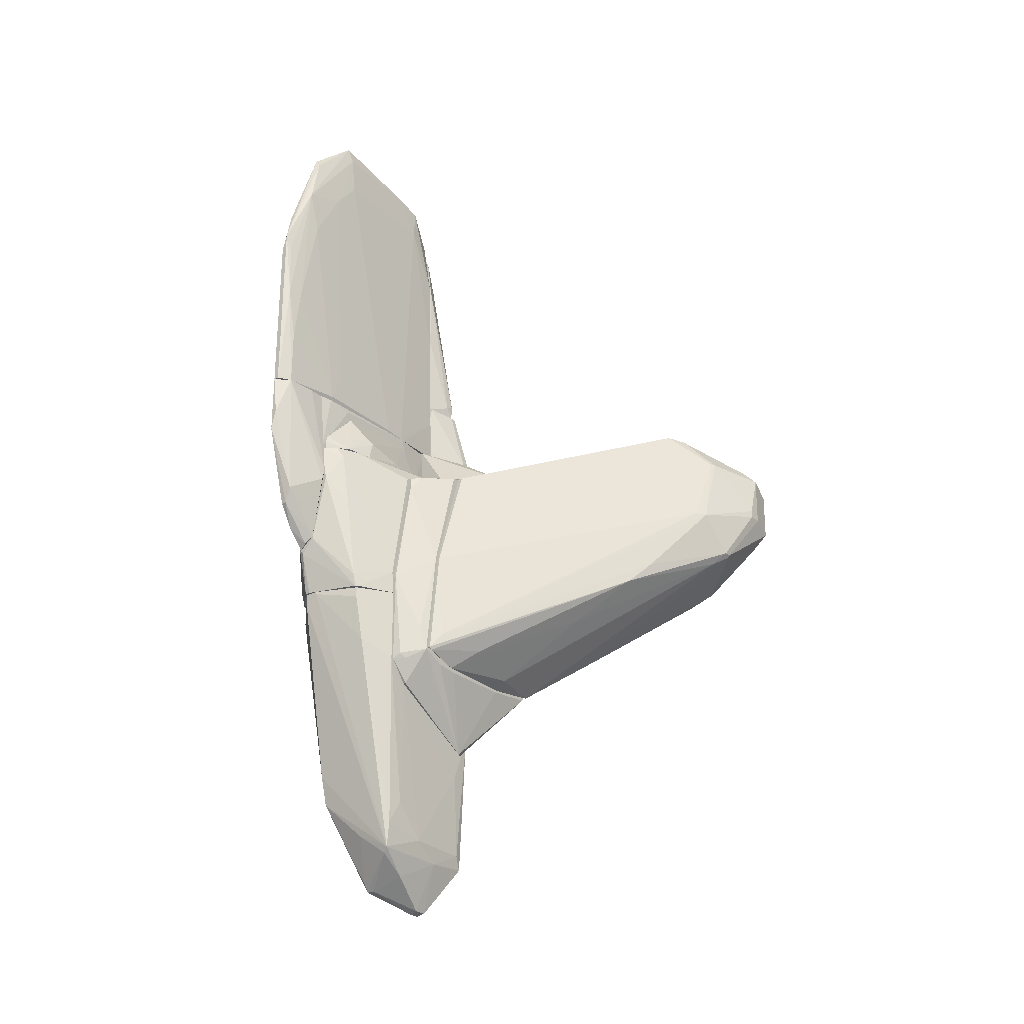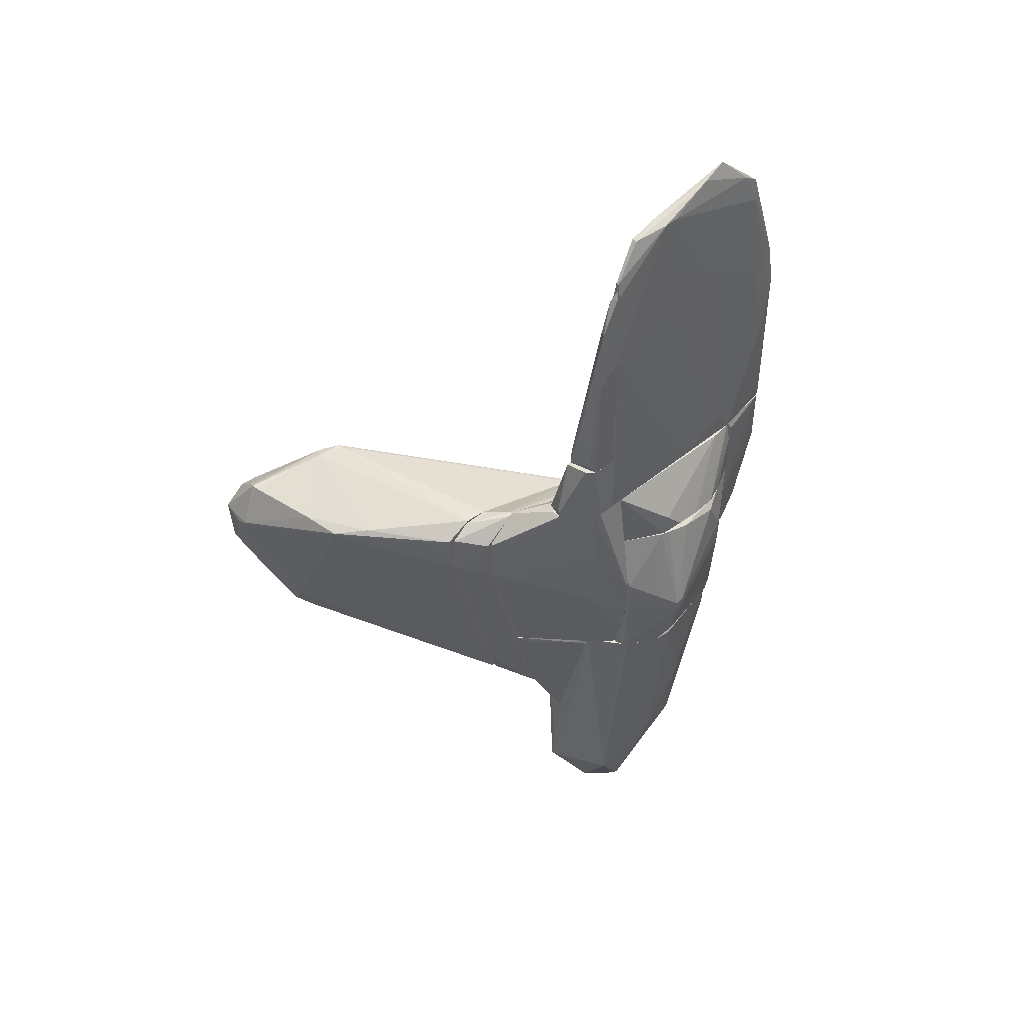
<metadata>
{"format":"obj","ext":"obj","renderer":"f3d","projection":"perspective","resolution":1024,"background":"white","views":[{"elev":-26.6,"azim":-142.5,"up":"+Y"},{"elev":46.5,"azim":45.7,"up":"+Y"}]}
</metadata>
<code>
o convex_0
v -6.54 -2.836 7.685
v -2.148 -9.255 1.21
v -2.655 -8.804 1.661
v -2.092 -4.187 1.435
v -2.092 -3.511 5.489
v -4.907 -6.27 7.516
v -2.092 -9.085 4.138
v -6.315 -4.581 6.109
v -5.414 -2.159 5.939
v -3.894 -2.948 7.459
v -6.427 -5.426 6.953
v -2.148 -8.972 0.422
v -6.09 -3.342 8.586
v -2.092 -3.061 4.812
v -6.709 -4.412 8.361
v -5.864 -2.385 8.136
v -2.148 -6.607 0.7026
v -5.076 -6.663 4.42
v -2.204 -4.187 1.435
v -2.373 -9.085 2.956
v -6.258 -2.948 6.559
v -6.821 -4.075 7.516
v -5.188 -5.931 7.854
v -2.092 -8.972 0.422
v -2.148 -9.142 4.082
v -2.092 -4.187 5.433
v -6.653 -3.286 8.474
v -2.092 -3.117 4.363
v -5.864 -3.342 8.586
v -5.47 -2.16 6.503
v -6.146 -4.581 5.883
v -5.526 -5.876 7.629
v -5.02 -5.707 7.798
v -6.765 -3.061 7.91
v -3.387 -3.343 6.897
v -3.443 -2.948 6.84
v -6.427 -5.426 6.784
v -2.317 -8.635 0.6466
v -6.146 -5.707 6.615
v -5.301 -2.159 5.939
v -2.092 -3.343 5.489
v -6.146 -2.497 8.08
v -5.639 -2.216 6.277
v -5.864 -3.229 8.586
v -6.821 -4.243 7.798
v -6.371 -4.806 8.248
v -6.371 -5.482 6.953
v -4.569 -2.722 7.685
v -5.414 -6.157 4.869
v -2.204 -7.396 4.7
v -2.092 -9.255 3.012
v -3.274 -8.016 5.433
v -4.682 -2.554 5.038
v -2.092 -3.061 4.869
v -5.357 -5.931 7.798
v -2.148 -9.029 0.478
v -6.315 -2.948 6.671
v -5.977 -2.385 8.136
v -3.894 -3.004 7.459
v -2.092 -6.607 0.7026
v -3.95 -7.678 3.744
v -6.484 -4.243 8.417
v -6.821 -4.243 7.516
v -2.148 -4.863 5.32
f 35 50 64
f 4 5 7
f 5 4 14
f 4 17 19
f 9 19 21
f 4 7 24
f 12 17 24
f 7 6 25
f 7 5 26
f 15 13 27
f 14 4 28
f 19 17 31
f 8 21 31
f 21 19 31
f 6 7 33
f 23 6 33
f 29 23 33
f 15 27 34
f 26 5 35
f 17 12 38
f 8 31 38
f 31 17 38
f 20 25 39
f 11 37 39
f 37 18 39
f 14 28 40
f 9 30 40
f 10 5 41
f 5 14 41
f 36 10 41
f 1 34 42
f 34 27 42
f 9 21 43
f 30 9 43
f 1 42 43
f 27 13 44
f 13 29 44
f 29 10 44
f 11 15 45
f 15 34 45
f 34 22 45
f 37 11 45
f 32 46 47
f 15 11 47
f 11 39 47
f 39 25 47
f 46 15 47
f 30 16 48
f 10 36 48
f 36 30 48
f 44 10 48
f 16 44 48
f 12 18 49
f 18 37 49
f 37 8 49
f 38 12 49
f 8 38 49
f 33 7 50
f 35 33 50
f 20 2 51
f 2 24 51
f 24 7 51
f 7 25 51
f 25 20 51
f 25 6 52
f 32 47 52
f 47 25 52
f 4 19 53
f 19 9 53
f 28 4 53
f 9 40 53
f 40 28 53
f 30 36 54
f 14 40 54
f 40 30 54
f 41 14 54
f 36 41 54
f 6 23 55
f 23 46 55
f 46 32 55
f 52 6 55
f 32 52 55
f 2 3 56
f 3 18 56
f 18 12 56
f 24 2 56
f 12 24 56
f 21 8 57
f 8 22 57
f 34 1 57
f 22 34 57
f 1 43 57
f 43 21 57
f 16 30 58
f 42 27 58
f 30 43 58
f 43 42 58
f 44 16 58
f 27 44 58
f 5 10 59
f 10 29 59
f 29 33 59
f 35 5 59
f 33 35 59
f 17 4 60
f 4 24 60
f 24 17 60
f 3 2 61
f 18 3 61
f 2 20 61
f 39 18 61
f 20 39 61
f 13 15 62
f 29 13 62
f 23 29 62
f 15 46 62
f 46 23 62
f 22 8 63
f 8 37 63
f 45 22 63
f 37 45 63
f 7 26 64
f 26 35 64
f 50 7 64
o convex_1
v -1.697 -9.255 0.08336
v -2.035 -3.343 5.377
v -1.472 -3.511 4.813
v -1.472 -10.94 2.392
v -1.472 -4.412 0.3648
v -2.091 -9.029 0.3648
v -2.091 -9.198 4.024
v -2.091 -4.244 1.266
v -1.472 -3.005 3.968
v -1.472 -9.648 3.405
v -1.472 -9.255 -0.08573
v -2.091 -4.244 5.377
v -2.091 -3.117 4.363
v -1.528 -7.227 -0.1425
v -2.091 -6.608 0.6463
v -1.472 -4.525 4.756
v -1.528 -10.94 2.279
v -2.091 -9.311 1.379
v -2.035 -8.691 4.194
v -1.528 -9.762 0.3086
v -1.641 -4.356 0.5339
v -2.035 -4.244 5.377
v -2.091 -3.117 4.926
v -2.091 -9.311 2.954
v -1.585 -3.004 4.024
v -1.641 -9.142 -0.02954
v -1.472 -7.227 -0.1425
v -1.528 -4.694 0.3086
v -1.979 -8.466 0.2519
v -1.472 -3.005 4.081
v -2.091 -9.255 0.8716
v -1.528 -9.648 3.461
v -1.472 -9.762 0.3086
f 75 91 97
f 70 71 72
f 67 69 73
f 72 71 76
f 72 76 77
f 70 72 79
f 69 67 80
f 74 68 80
f 68 71 81
f 71 70 82
f 76 71 83
f 70 65 84
f 65 75 84
f 81 70 84
f 73 69 85
f 79 72 85
f 67 66 86
f 66 76 86
f 80 67 86
f 76 83 86
f 76 66 87
f 77 76 87
f 81 71 88
f 71 82 88
f 82 81 88
f 72 77 89
f 73 85 89
f 85 72 89
f 77 87 89
f 65 70 90
f 75 65 90
f 78 75 90
f 75 78 91
f 80 68 91
f 69 80 91
f 78 79 92
f 85 69 92
f 79 85 92
f 69 91 92
f 91 78 92
f 70 79 93
f 79 78 93
f 90 70 93
f 78 90 93
f 66 67 94
f 67 73 94
f 87 66 94
f 73 89 94
f 89 87 94
f 70 81 95
f 82 70 95
f 81 82 95
f 71 68 96
f 68 74 96
f 74 80 96
f 83 71 96
f 80 86 96
f 86 83 96
f 68 81 97
f 84 75 97
f 81 84 97
f 91 68 97
o convex_2
v -0.06384 1.221 -2.789
v 0.105 4.036 2.448
v 0.04875 4.036 2.448
v 0.1614 -2.553 2.448
v -0.3454 -2.552 1.321
v 0.3304 -2.552 -1.55
v -0.06384 5.387 -0.8737
v -0.1765 -2.552 -2.62
v 0.1614 3.978 -1.888
v -0.1765 2.684 2.448
v -0.1765 4.148 -0.7051
v 0.2177 1.952 2.448
v 0.1614 -2.271 -2.845
v -0.2891 -2.552 2.448
v 0.1614 4.88 1.096
v 0.274 -2.552 2.448
v -0.1201 4.767 1.829
v -0.1765 2.177 -2.001
v -0.2891 -2.44 -1.268
v 0.1614 0.7704 -2.789
v -0.1765 4.092 1.716
v -0.1201 3.134 -2.225
v 0.3304 -2.102 -1.212
v 0.105 4.486 -1.888
v -0.007545 1.558 -2.902
v -0.007545 -2.553 -2.902
v 0.3304 -2.497 0.02654
v 0.2177 2.064 -2.001
v -0.3454 -2.497 0.7582
v -0.1765 -1.257 -2.62
v -0.2891 -1.595 2.448
v 0.2177 -0.1312 -2.564
v 0.2177 2.74 -0.4799
v 0.2177 2.74 0.6456
v 0.04875 5.275 -0.2542
v -0.1201 5.049 -0.7611
v 0.105 1.164 -2.902
v 0.1614 3.697 2.448
v -0.1201 -0.0745 -2.789
v 0.274 -1.877 2.448
v -0.2891 -1.82 -0.9868
v -0.007545 4.317 -1.888
v 0.105 4.711 -1.55
v 0.105 2.233 -2.676
v -0.007545 4.767 1.829
v 0.105 -2.553 -2.902
v -0.1765 3.472 -1.268
v -0.3454 -2.44 1.265
v -0.2328 0.8823 2.448
v -0.1201 4.937 1.209
v 0.1614 4.88 0.8147
v -0.1765 -0.01853 -2.451
f 136 127 149
f 99 100 101
f 101 100 107
f 99 101 109
f 102 101 111
f 101 107 111
f 101 103 113
f 109 101 113
f 100 99 114
f 107 100 114
f 105 102 116
f 107 114 118
f 98 119 122
f 101 102 123
f 102 105 123
f 113 103 124
f 103 120 124
f 117 106 125
f 120 103 125
f 116 102 126
f 105 116 127
f 102 111 128
f 111 107 128
f 103 110 129
f 110 117 129
f 125 103 129
f 117 125 129
f 125 106 130
f 120 125 130
f 112 109 131
f 109 124 131
f 124 120 131
f 130 112 131
f 120 130 131
f 108 118 133
f 104 119 133
f 117 110 134
f 123 122 134
f 99 109 135
f 112 99 135
f 109 112 135
f 119 98 136
f 98 122 136
f 123 105 136
f 122 123 136
f 105 127 136
f 109 113 137
f 113 124 137
f 124 109 137
f 115 116 138
f 116 126 138
f 119 104 139
f 104 121 139
f 122 119 139
f 121 122 139
f 121 104 140
f 106 121 140
f 104 132 140
f 106 117 141
f 121 106 141
f 122 121 141
f 117 134 141
f 134 122 141
f 99 112 142
f 114 99 142
f 112 132 142
f 103 101 143
f 110 103 143
f 101 123 143
f 134 110 143
f 123 134 143
f 119 115 144
f 126 108 144
f 108 133 144
f 133 119 144
f 115 138 144
f 138 126 144
f 118 108 145
f 108 126 145
f 126 102 145
f 102 128 145
f 145 128 146
f 107 118 146
f 128 107 146
f 118 145 146
f 118 114 147
f 132 104 147
f 104 133 147
f 133 118 147
f 114 142 147
f 142 132 147
f 130 106 148
f 112 130 148
f 132 112 148
f 106 140 148
f 140 132 148
f 116 115 149
f 115 119 149
f 127 116 149
f 119 136 149
o convex_3
v -0.5706 -13.31 0.027
v -0.1203 -7.623 2.617
v -1.472 -7.623 2.617
v -0.064 -7.623 -1.268
v 0.3865 -12.8 2.335
v -1.359 -13.65 2.56
v -1.472 -9.256 -0.1419
v 1.062 -7.735 0.9273
v 0.3302 -12.46 -0.1982
v -1.303 -13.65 0.08329
v -0.7395 -14.77 1.659
v -1.077 -7.679 -0.987
v 0.7807 -7.623 -0.7055
v -0.2327 -14.38 0.7021
v 0.6681 -7.623 2.054
v -1.472 -7.623 -0.1419
v 0.1049 -14.15 1.546
v 0.4991 -12.3 0.7584
v -1.472 -11.51 2.222
v 0.2176 -7.904 -1.268
v 1.062 -7.735 1.378
v -1.415 -13.31 1.04
v 0.6681 -10.33 -0.02929
v -0.7958 -11.39 2.617
v -0.9084 -14.72 1.885
v -1.134 -8.918 -0.8181
v 0.3302 -11.84 -0.3674
v 0.7244 -8.073 -0.7614
v -1.472 -10.55 2.617
v -0.7395 -14.77 1.828
v -1.359 -13.08 0.08329
v -1.19 -13.59 2.56
v -1.134 -14.15 0.7588
v -1.415 -13.37 2.391
v -1.359 -13.7 1.659
v 1.062 -7.623 1.378
v 0.1049 -14.15 1.434
v -0.064 -7.679 -1.268
v 0.5554 -8.467 2.166
v -1.246 -12.58 2.617
v -1.415 -12.58 0.3647
v -0.4016 -14.38 0.7021
v 0.7807 -7.904 -0.6489
v -0.9084 -14.72 1.603
v -1.472 -10.04 0.3647
v -1.19 -13.76 0.1392
v 0.2176 -7.623 -1.268
v -0.1203 -7.847 2.617
v 0.7244 -9.819 -0.02929
v 0.4991 -12.3 0.9273
v 0.3302 -13.14 1.096
v -1.077 -7.904 -0.987
v -0.2327 -14.21 0.5899
f 163 195 202
f 152 151 153
f 158 150 159
f 153 151 162
f 162 151 164
f 152 153 165
f 156 152 165
f 153 161 165
f 161 156 165
f 152 156 168
f 164 154 170
f 167 157 170
f 157 167 172
f 167 158 172
f 151 152 173
f 158 159 176
f 159 169 176
f 176 169 177
f 169 162 177
f 172 158 177
f 158 176 177
f 152 168 178
f 173 152 178
f 166 154 179
f 160 166 179
f 155 174 179
f 174 160 179
f 159 171 180
f 175 159 180
f 156 175 180
f 154 173 181
f 179 154 181
f 155 179 181
f 168 171 183
f 178 168 183
f 155 178 183
f 171 159 184
f 174 155 184
f 159 182 184
f 155 183 184
f 183 171 184
f 157 162 185
f 162 164 185
f 170 157 185
f 164 170 185
f 163 158 186
f 160 163 186
f 166 160 186
f 161 153 187
f 153 169 187
f 169 159 187
f 159 175 187
f 151 154 188
f 164 151 188
f 154 164 188
f 178 155 189
f 173 178 189
f 181 173 189
f 155 181 189
f 180 171 190
f 156 180 190
f 163 160 191
f 162 157 192
f 177 162 192
f 172 177 192
f 160 174 193
f 174 184 193
f 184 182 193
f 191 160 193
f 182 191 193
f 168 156 194
f 171 168 194
f 156 190 194
f 190 171 194
f 159 150 195
f 182 159 195
f 163 191 195
f 191 182 195
f 153 162 196
f 169 153 196
f 162 169 196
f 154 151 197
f 151 173 197
f 173 154 197
f 157 172 198
f 192 157 198
f 172 192 198
f 170 154 199
f 167 170 199
f 154 166 200
f 158 167 200
f 186 158 200
f 166 186 200
f 199 154 200
f 167 199 200
f 156 161 201
f 175 156 201
f 161 187 201
f 187 175 201
f 150 158 202
f 158 163 202
f 195 150 202
o convex_4
v -0.4581 -7.735 2.955
v -1.472 -10.49 2.617
v -1.134 -11.17 2.617
v -1.472 -7.735 3.856
v -1.472 -7.623 2.617
v -0.1765 -7.623 2.617
v -1.021 -11.06 2.674
v -1.472 -9.649 3.349
v -1.415 -7.623 3.856
v -1.415 -7.735 3.856
v -0.1765 -7.791 2.674
f 209 208 213
f 205 204 207
f 204 206 207
f 205 207 208
f 205 208 209
f 204 205 210
f 206 204 210
f 205 209 210
f 207 206 211
f 203 208 211
f 208 207 211
f 209 203 212
f 206 210 212
f 210 209 212
f 211 206 212
f 203 211 212
f 208 203 213
f 203 209 213
o convex_5
v 0.6117 -6.552 2.167
v -1.415 -3.511 4.701
v -1.246 -3.511 4.532
v -1.472 -4.299 2.167
v -1.472 -7.622 3.856
v 0.2738 -2.553 2.167
v -1.472 -7.622 2.167
v 0.2177 -2.553 3.011
v -1.472 -2.948 3.912
v 0.3302 -7.622 2.223
v -1.415 -4.581 4.701
v -0.2892 -2.553 2.167
v 0.1611 -5.538 2.955
v -0.5706 -2.553 3.574
v 0.6683 -5.2 2.223
v -1.359 -7.565 3.856
v 0.2738 -3.905 2.955
v -1.472 -3.511 4.701
v 0.6683 -6.101 2.223
v -0.2329 -7.622 2.786
v -0.7396 -2.553 3.293
v -0.3456 -2.553 3.574
v 0.3302 -7.622 2.167
v 0.2738 -2.553 2.843
v 0.5556 -6.833 2.223
v -1.472 -2.948 4.025
v -1.472 -4.581 4.701
v -0.9086 -3.793 4.194
v 0.6683 -5.2 2.167
f 228 232 242
f 214 217 219
f 217 214 220
f 218 217 220
f 215 216 221
f 217 218 222
f 218 220 223
f 216 215 224
f 219 217 225
f 221 219 225
f 217 222 225
f 221 225 227
f 224 218 229
f 224 226 230
f 228 221 230
f 222 218 231
f 224 215 231
f 215 227 231
f 230 226 232
f 228 230 232
f 218 223 233
f 226 224 233
f 229 218 233
f 224 229 233
f 225 222 234
f 227 225 234
f 215 221 235
f 227 215 235
f 221 227 235
f 220 214 236
f 223 220 236
f 219 221 237
f 228 219 237
f 221 228 237
f 214 232 238
f 232 226 238
f 233 223 238
f 226 233 238
f 236 214 238
f 223 236 238
f 222 231 239
f 231 227 239
f 234 222 239
f 227 234 239
f 218 224 240
f 231 218 240
f 224 231 240
f 221 216 241
f 216 224 241
f 230 221 241
f 224 230 241
f 214 219 242
f 219 228 242
f 232 214 242
o convex_6
v -0.3453 -2.44 2.448
v -0.3453 -2.384 3.574
v -0.4016 -2.384 3.574
v 0.2177 -1.089 2.448
v 0.274 -2.553 2.842
v -0.458 -1.145 3.124
v 0.2177 -1.089 3.011
v -0.7397 -2.553 3.293
v -0.289 -1.089 2.505
v 0.274 -2.553 2.448
v -0.458 -1.145 3.236
v 0.2177 -2.553 3.011
v 0.0487 -1.089 3.18
v -0.7397 -2.553 3.462
v -0.3453 -2.553 2.448
v -0.3453 -2.553 3.574
v -0.289 -1.371 2.448
f 251 246 259
f 247 246 249
f 250 248 251
f 249 246 251
f 243 246 252
f 246 247 252
f 247 250 252
f 245 244 253
f 248 250 253
f 251 248 253
f 247 249 254
f 249 244 254
f 250 247 254
f 244 249 255
f 249 251 255
f 253 244 255
f 251 253 255
f 245 253 256
f 253 250 256
f 250 254 256
f 250 243 257
f 243 252 257
f 252 250 257
f 244 245 258
f 254 244 258
f 245 256 258
f 256 254 258
f 246 243 259
f 243 250 259
f 250 251 259
o convex_7
v 0.105 3.866 2.448
v -0.2891 -0.5254 3.18
v -0.1765 0.1502 3.124
v 0.2177 -1.089 2.448
v -0.2327 -1.089 2.448
v 0.2177 -1.089 3.011
v 0.1613 2.909 2.899
v -0.1765 2.571 2.504
v -0.4017 -1.089 3.18
v 0.2177 1.952 2.448
v 0.0487 2.909 2.842
v 0.105 -0.9193 3.124
v -0.2327 0.9389 2.448
v -0.4017 -0.7505 3.18
v 0.2177 1.445 2.955
v -0.4017 -0.863 3.011
v 0.0487 3.641 2.617
v 0.1613 3.697 2.504
f 276 266 277
f 260 263 264
f 264 263 265
f 261 262 266
f 264 265 268
f 263 260 269
f 265 263 269
f 262 261 271
f 266 262 271
f 261 268 271
f 268 265 271
f 260 264 272
f 267 260 272
f 261 266 273
f 268 261 273
f 266 270 273
f 265 269 274
f 271 265 274
f 266 271 274
f 264 268 275
f 272 264 275
f 267 272 275
f 268 273 275
f 273 267 275
f 260 267 276
f 270 266 276
f 273 270 276
f 267 273 276
f 269 260 277
f 274 269 277
f 266 274 277
f 260 276 277
o convex_8
v -0.007677 -6.495 -1.663
v 0.2739 -2.554 -1.607
v -0.2328 -2.554 -1.607
v 0.105 -2.554 -2.902
v -0.4581 -4.918 -1.663
v 0.105 -5.706 -2.395
v 0.3304 -5.2 -1.607
v -0.1765 -5.369 -2.451
v -0.1765 -2.554 -2.62
v 0.105 -3.905 -2.902
v -0.1765 -6.326 -1.607
v 0.3304 -2.779 -1.719
v 0.1613 -6.607 -1.607
v 0.1613 -2.554 -2.789
v -0.007677 -3.455 -2.902
v -0.4581 -4.637 -1.607
v 0.3304 -4.918 -1.719
v 0.1613 -6.213 -2.001
v -0.007677 -5.706 -2.395
v 0.1613 -4.074 -2.677
v -0.2328 -2.554 -1.945
f 286 293 298
f 280 279 281
f 279 280 284
f 280 281 286
f 285 282 286
f 284 280 288
f 282 285 288
f 279 284 289
f 284 288 290
f 288 278 290
f 281 279 291
f 287 281 291
f 279 289 291
f 286 281 292
f 285 286 292
f 287 285 292
f 281 287 292
f 286 282 293
f 288 280 293
f 282 288 293
f 289 284 294
f 291 289 294
f 290 278 295
f 284 290 295
f 283 294 295
f 294 284 295
f 285 287 296
f 287 283 296
f 278 288 296
f 288 285 296
f 295 278 296
f 283 295 296
f 283 287 297
f 287 291 297
f 294 283 297
f 291 294 297
f 280 286 298
f 293 280 298
o convex_9
v -1.472 -4.187 0.9273
v 0.1051 -7.621 -1.325
v 0.2174 -7.621 -1.325
v -1.472 -7.621 2.166
v 1.457 -6.101 1.153
v 0.3866 -4.018 -1.606
v 0.2739 -4.018 2.166
v -1.077 -7.621 -0.9306
v 0.6116 -7.621 2.11
v -0.627 -4.018 -1.381
v -1.472 -4.3 2.166
v 0.7807 -7.621 -0.7614
v 1.006 -4.187 -0.3674
v -1.472 -7.115 -0.1987
v -0.1761 -6.383 -1.606
v 0.8934 -4.018 1.04
v 1.062 -7.621 1.378
v 0.7245 -5.257 2.166
v 0.9498 -5.538 -0.8179
v -1.472 -4.469 0.2519
v -0.7959 -4.3 -1.325
v -1.077 -4.018 1.209
v -0.5144 -4.863 -1.606
v 0.2174 -6.551 -1.606
v 1.457 -6.27 0.9834
v -1.472 -7.621 -0.1422
v 0.4428 -7.621 2.166
v 1.006 -4.074 0.5332
v 1.119 -7.509 0.9273
v 0.3866 -5.257 -1.606
v 0.9498 -4.975 -0.8179
v -1.021 -7.34 -1.043
v 0.7807 -7.283 -0.8741
v -0.3453 -4.018 2.166
v -1.415 -4.074 1.265
v -0.3453 -4.018 -1.606
v 0.8369 -4.018 -0.7053
v 0.7245 -5.988 2.166
v -0.8523 -4.018 -0.8741
v 1.457 -6.326 1.153
v 0.8369 -4.018 1.209
v -0.9085 -5.538 -1.212
v 1.457 -6.045 0.9834
v 1.231 -5.82 1.49
v -1.021 -7.621 -0.9867
v 0.1051 -6.72 -1.606
v 0.6681 -7.621 2.054
f 338 336 345
f 300 301 302
f 300 302 306
f 302 301 307
f 305 304 308
f 299 302 309
f 302 305 309
f 307 301 310
f 302 299 312
f 304 305 314
f 307 310 315
f 305 302 316
f 312 299 318
f 312 318 319
f 305 308 320
f 304 313 321
f 313 304 322
f 306 302 324
f 302 312 324
f 312 306 324
f 302 307 325
f 316 302 325
f 314 303 326
f 315 310 327
f 310 323 327
f 304 317 328
f 322 304 328
f 317 304 329
f 323 317 329
f 306 312 330
f 321 313 330
f 310 301 331
f 301 322 331
f 323 310 331
f 317 323 331
f 328 317 331
f 322 328 331
f 309 305 332
f 305 320 332
f 332 320 333
f 299 309 333
f 309 332 333
f 308 304 334
f 319 308 334
f 304 321 334
f 321 319 334
f 304 314 335
f 326 311 335
f 314 326 335
f 329 304 335
f 311 329 335
f 325 307 336
f 316 325 336
f 318 299 337
f 319 318 337
f 308 319 337
f 320 308 337
f 333 320 337
f 299 333 337
f 323 303 338
f 315 327 338
f 327 323 338
f 314 305 339
f 303 314 339
f 305 316 339
f 312 319 340
f 319 321 340
f 330 312 340
f 321 330 340
f 303 323 341
f 311 326 341
f 326 303 341
f 329 311 341
f 323 329 341
f 316 336 342
f 338 303 342
f 336 338 342
f 303 339 342
f 339 316 342
f 300 306 343
f 306 330 343
f 330 313 343
f 301 300 344
f 322 301 344
f 313 322 344
f 300 343 344
f 343 313 344
f 307 315 345
f 336 307 345
f 315 338 345
o convex_10
v -0.7396 -3.398 -0.48
v -0.4018 -4.017 -1.55
v -0.4018 -3.848 -1.55
v -0.3454 -4.017 1.547
v -0.3454 -2.835 1.209
v -0.9086 -4.017 1.152
v -0.3454 -2.891 -0.7052
v -0.9086 -4.017 -0.5364
v -0.3454 -4.017 -1.55
v -0.4018 -2.835 1.209
v -0.9086 -3.792 0.4767
v -0.7396 -3.961 -1.1
v -0.4018 -2.891 -0.7052
v -0.8522 -3.567 -0.3675
v -0.4581 -3.961 1.547
v -0.9086 -3.905 1.152
v -0.4018 -3.68 -1.494
f 357 358 362
f 347 349 351
f 350 349 352
f 347 351 353
f 347 348 354
f 349 347 354
f 352 349 354
f 350 352 355
f 353 351 356
f 348 347 357
f 347 353 357
f 346 355 358
f 355 352 358
f 357 346 358
f 355 346 359
f 353 356 359
f 356 355 359
f 346 357 359
f 357 353 359
f 349 350 360
f 351 349 360
f 350 355 360
f 360 355 361
f 356 351 361
f 355 356 361
f 351 360 361
f 354 348 362
f 352 354 362
f 348 357 362
f 358 352 362
o convex_11
v 0.9498 -3.905 0.702
v -0.3454 -4.017 -1.606
v -0.3454 -3.961 -1.606
v -0.289 -4.017 2.166
v -0.2327 -2.554 2.166
v 0.3303 -2.554 -1.55
v 0.2741 -2.554 2.166
v -0.289 -2.554 -1.325
v 0.7244 -4.017 -0.9306
v 0.2741 -4.017 2.166
v -0.3454 -2.554 1.321
v 0.3866 -4.017 -1.606
v 0.8371 -3.567 1.04
v 0.8934 -4.017 -0.48
v 0.3866 -2.554 -1.043
v -0.2327 -2.554 -1.606
v -0.3454 -4.017 1.659
v 0.8371 -4.017 1.153
v -0.3454 -2.666 -0.7614
v 0.3866 -3.06 -1.606
v -0.289 -2.722 2.166
v 0.9498 -3.961 0.1392
f 380 376 384
f 367 366 369
f 368 367 369
f 367 368 370
f 366 364 371
f 369 366 372
f 366 371 372
f 365 364 373
f 367 370 373
f 364 365 374
f 371 364 374
f 372 371 376
f 368 369 377
f 375 363 377
f 369 375 377
f 365 370 378
f 370 368 378
f 374 365 378
f 364 366 379
f 373 364 379
f 369 372 380
f 363 375 380
f 375 369 380
f 372 376 380
f 370 365 381
f 365 373 381
f 373 370 381
f 371 374 382
f 368 376 382
f 376 371 382
f 378 368 382
f 374 378 382
f 366 367 383
f 367 373 383
f 379 366 383
f 373 379 383
f 376 368 384
f 368 377 384
f 377 363 384
f 363 380 384

</code>
